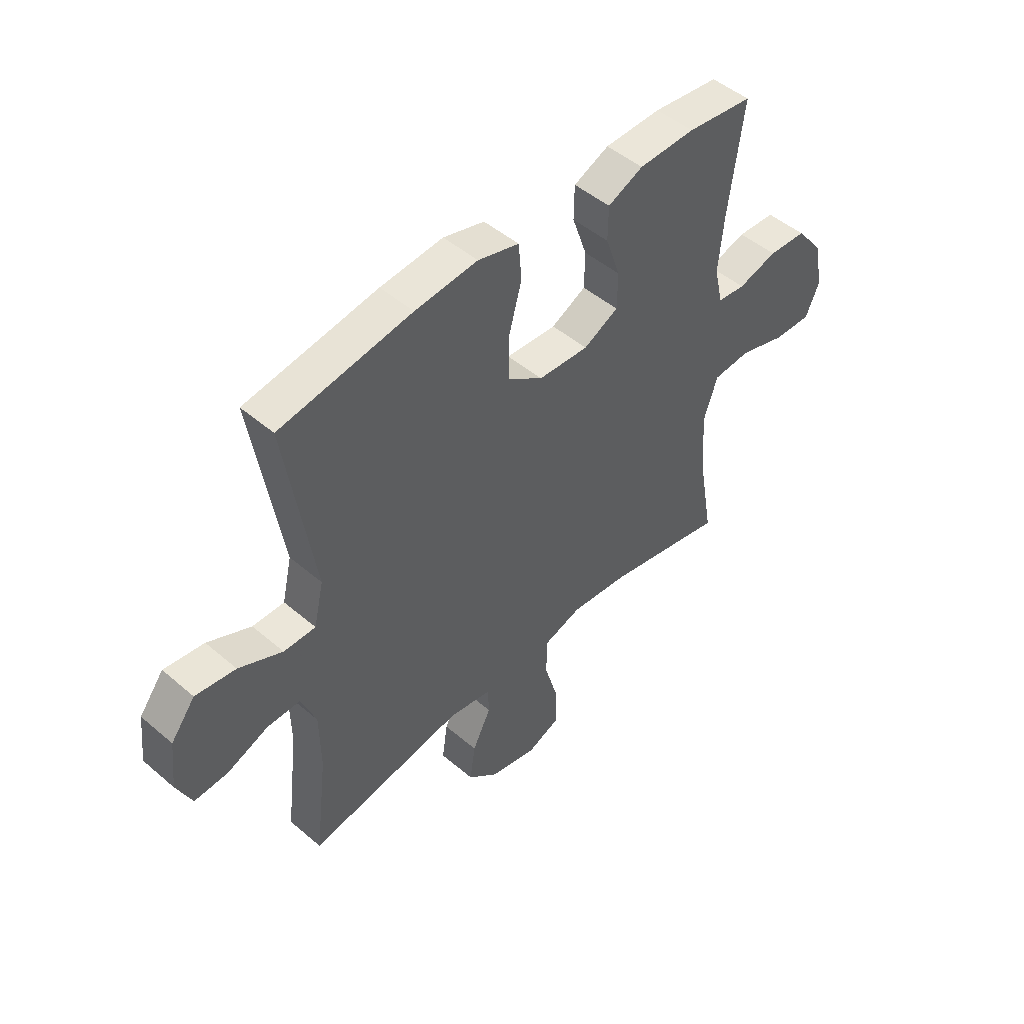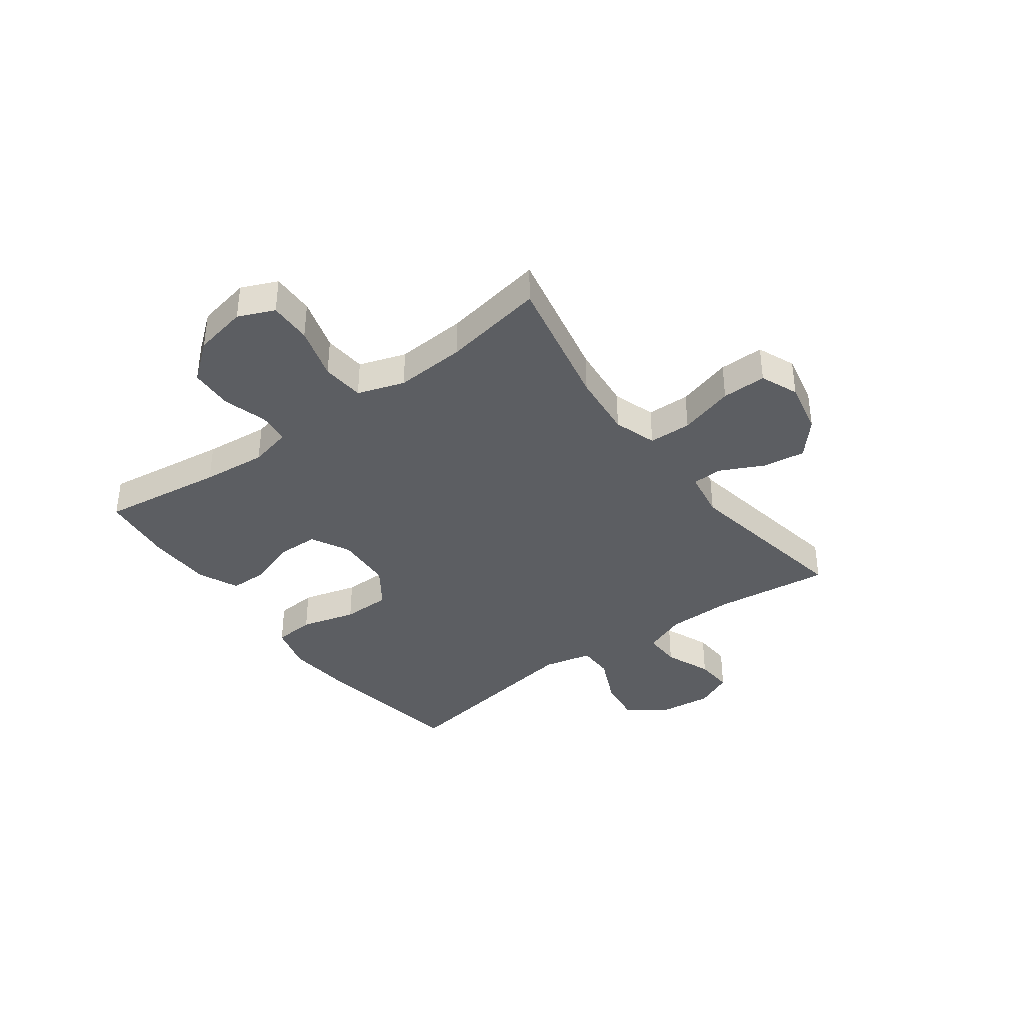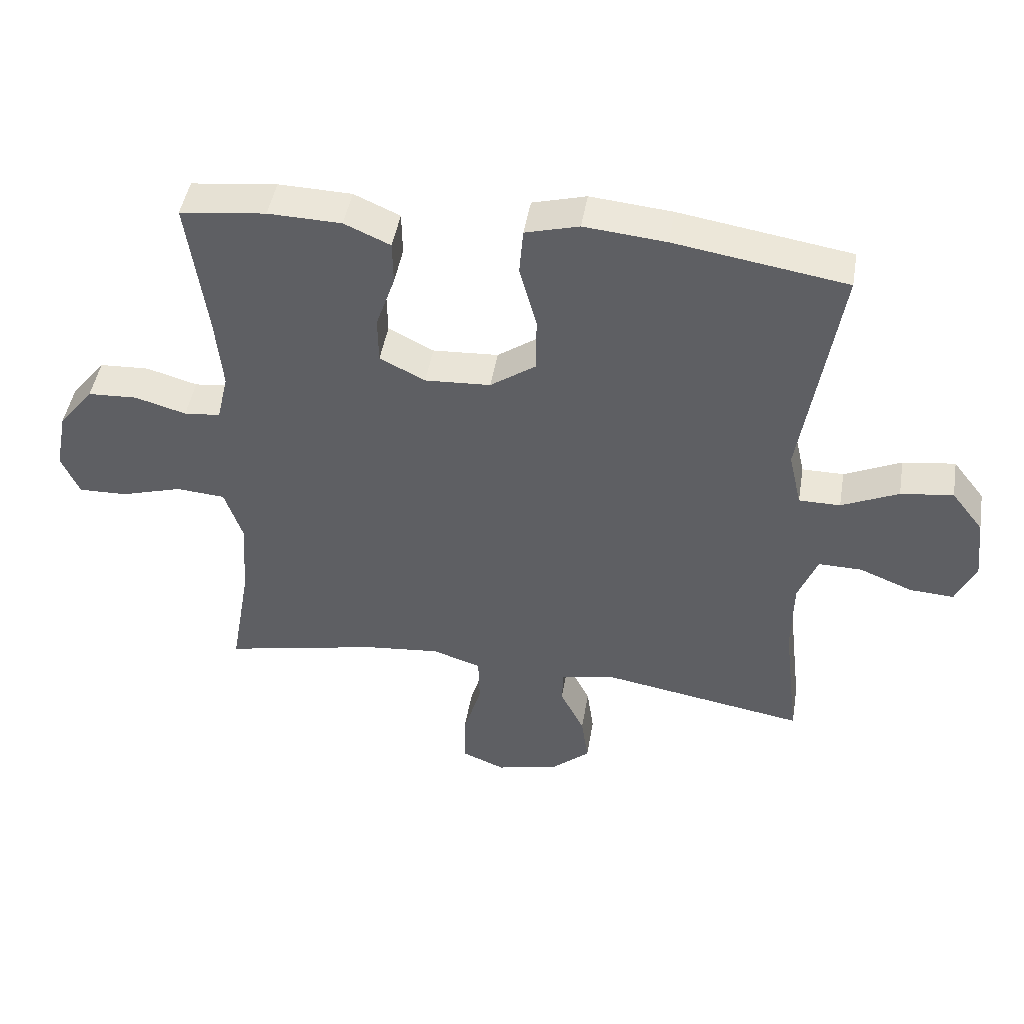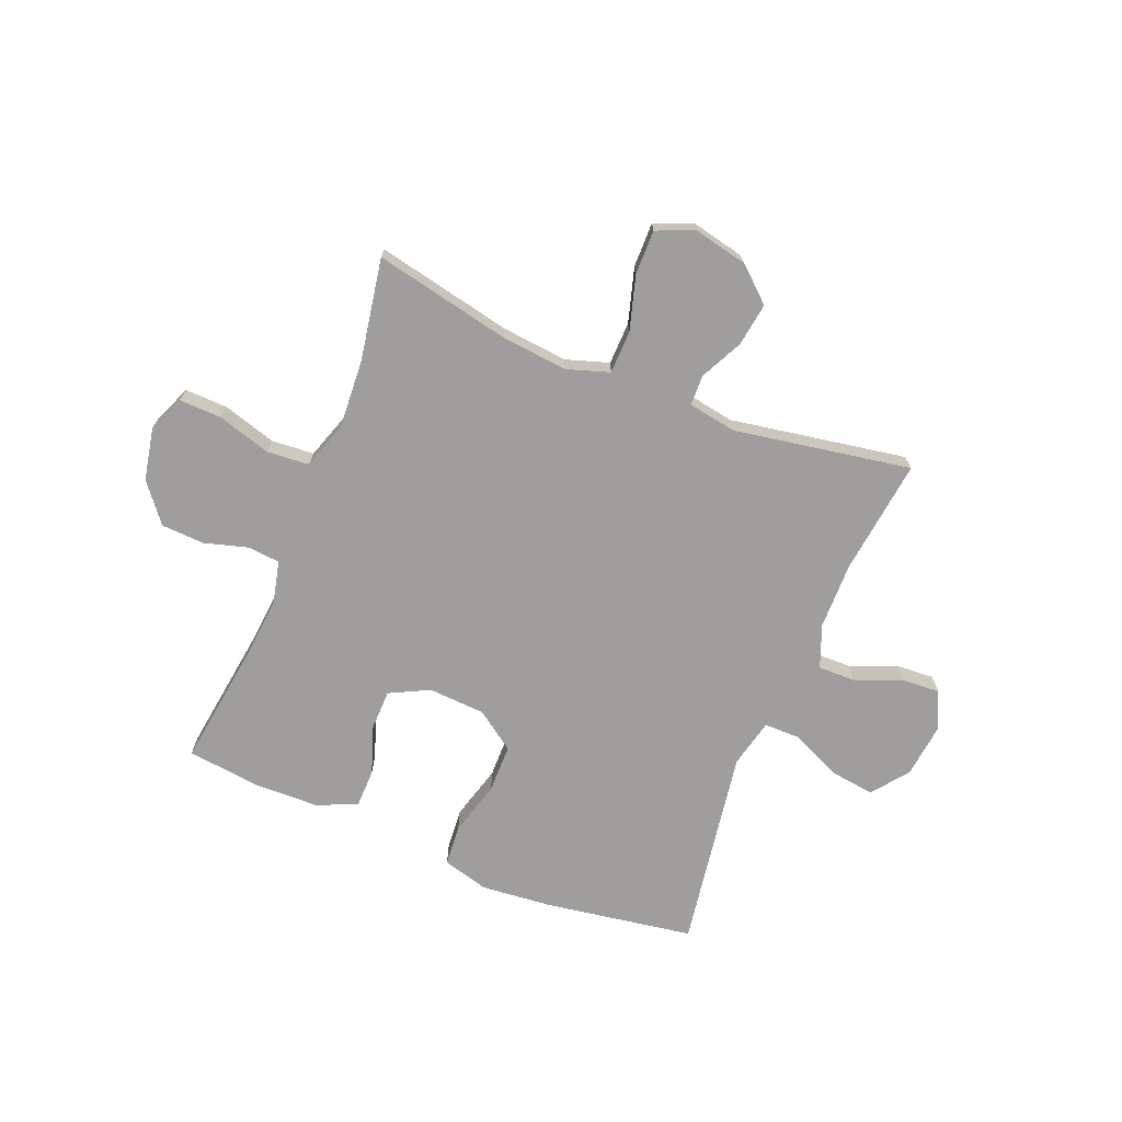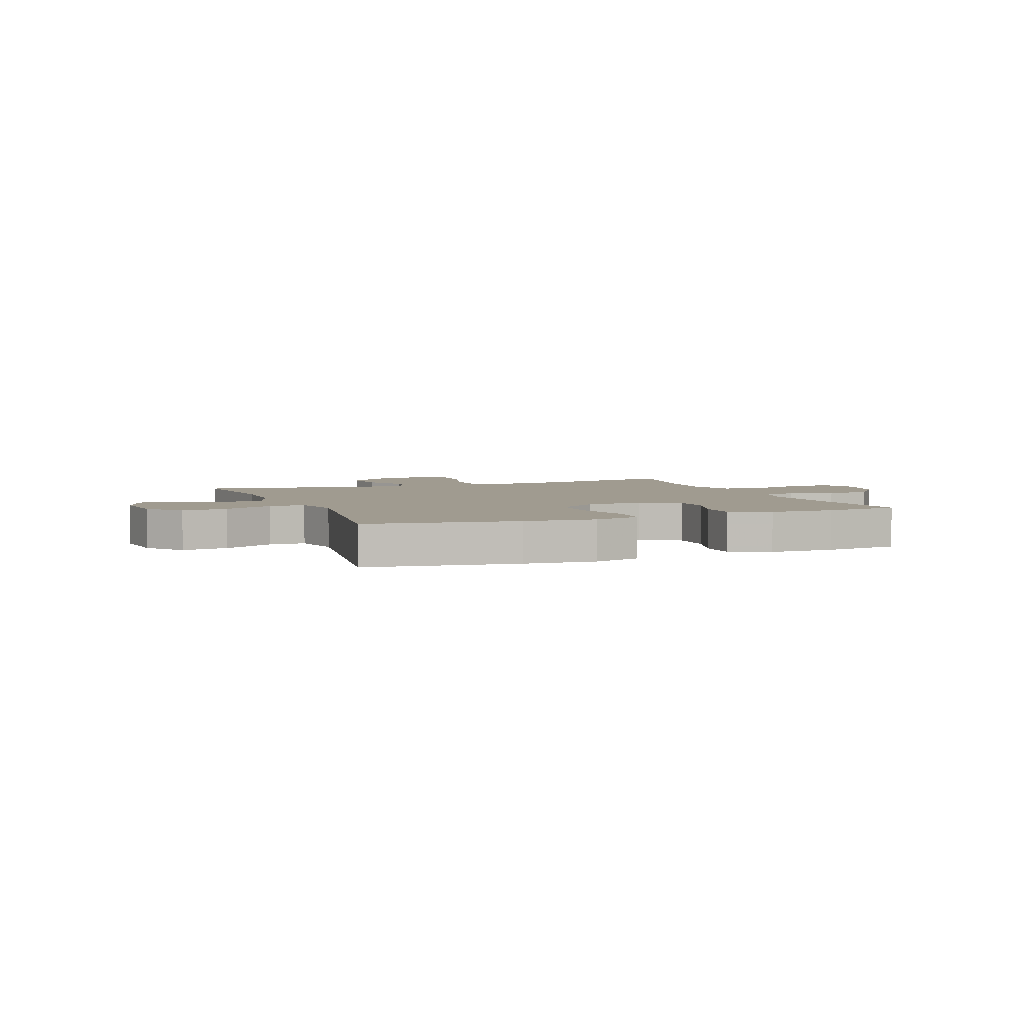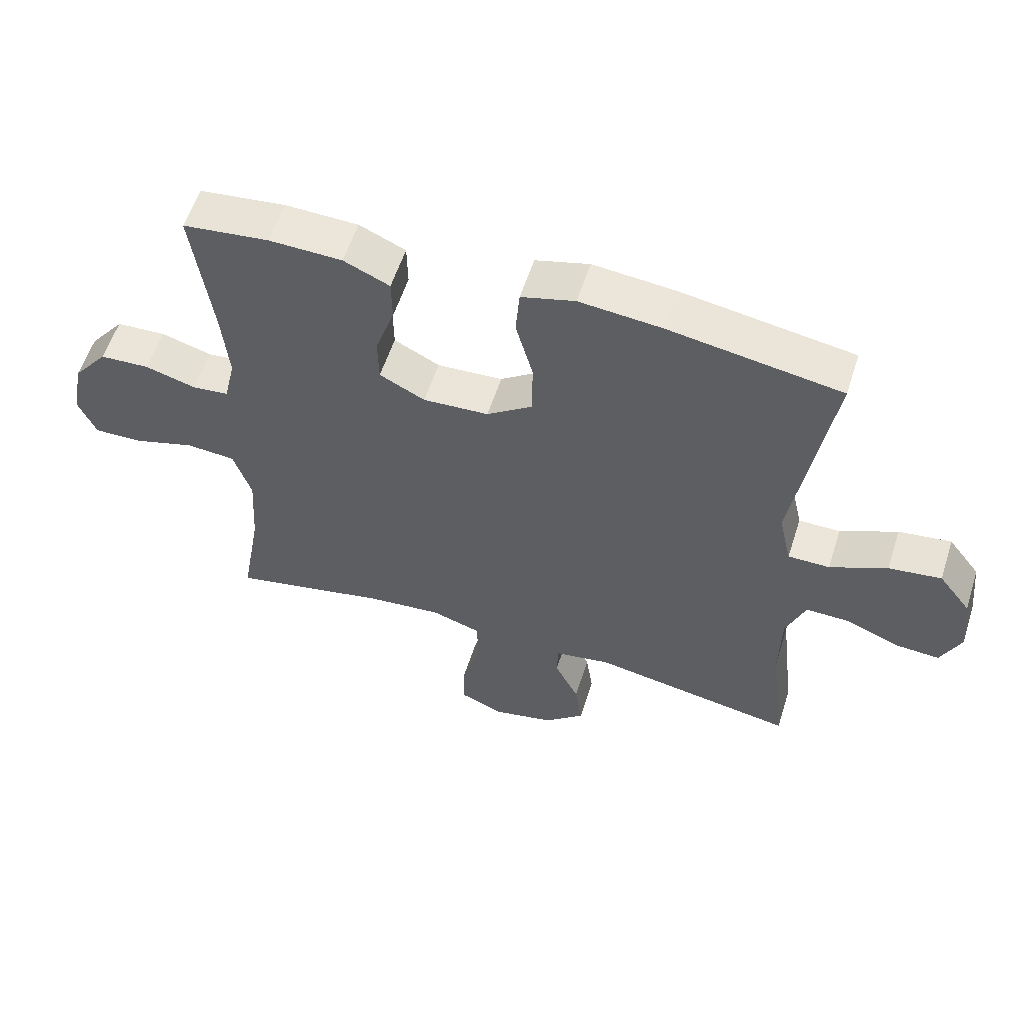
<metadata>
{"format":"obj","ext":"obj","renderer":"f3d","projection":"perspective","resolution":1024,"background":"white","views":[{"elev":48.2,"azim":-46.3,"up":"+Z"},{"elev":-37.9,"azim":126.5,"up":"+Y"},{"elev":46.3,"azim":-170.5,"up":"+Z"},{"elev":-70.9,"azim":157.9,"up":"+Y"},{"elev":4.2,"azim":-21.7,"up":"+Y"},{"elev":57.2,"azim":-162.3,"up":"+Z"}]}
</metadata>
<code>
v -0.5 0.07 0.5
v -0.231 0.07 0.543
v -0.103 0.07 0.555
v -0.019 0.07 0.532
v -0.013 0.07 0.458
v -0.04 0.07 0.359
v -0.039 0.07 0.271
v 0.032 0.07 0.221
v 0.135 0.07 0.215
v 0.206 0.07 0.251
v 0.207 0.07 0.325
v 0.177 0.07 0.412
v 0.178 0.07 0.481
v 0.25 0.07 0.513
v 0.365 0.07 0.516
v 0.5 0.07 0.5
v 0.47 0.07 0.279
v 0.459 0.07 0.163
v 0.477 0.07 0.086
v 0.534 0.07 0.08
v 0.614 0.07 0.103
v 0.692 0.07 0.099
v 0.747 0.07 0.03
v 0.766 0.07 -0.066
v 0.738 0.07 -0.131
v 0.661 0.07 -0.129
v 0.565 0.07 -0.1
v 0.488 0.07 -0.106
v 0.46 0.07 -0.19
v 0.468 0.07 -0.317
v 0.5 0.07 -0.5
v 0.254 0.07 -0.448
v 0.135 0.07 -0.436
v 0.058 0.07 -0.461
v 0.056 0.07 -0.538
v 0.085 0.07 -0.637
v 0.086 0.07 -0.717
v 0.018 0.07 -0.745
v -0.078 0.07 -0.724
v -0.141 0.07 -0.669
v -0.13 0.07 -0.592
v -0.092 0.07 -0.515
v -0.094 0.07 -0.46
v -0.181 0.07 -0.445
v -0.5 0.07 -0.5
v -0.475 0.07 -0.291
v -0.477 0.07 -0.17
v -0.507 0.07 -0.093
v -0.575 0.07 -0.094
v -0.659 0.07 -0.128
v -0.728 0.07 -0.132
v -0.759 0.07 -0.064
v -0.748 0.07 0.035
v -0.698 0.07 0.1
v -0.616 0.07 0.089
v -0.527 0.07 0.048
v -0.462 0.07 0.048
v -0.442 0.07 0.136
v -0.5 0 0.5
v -0.231 0 0.543
v -0.103 0 0.555
v -0.019 0 0.532
v -0.013 0 0.458
v -0.04 0 0.359
v -0.039 0 0.271
v 0.032 0 0.221
v 0.135 0 0.215
v 0.206 0 0.251
v 0.207 0 0.325
v 0.177 0 0.412
v 0.178 0 0.481
v 0.25 0 0.513
v 0.365 0 0.516
v 0.5 0 0.5
v 0.47 0 0.279
v 0.459 0 0.163
v 0.477 0 0.086
v 0.534 0 0.08
v 0.614 0 0.103
v 0.692 0 0.099
v 0.747 0 0.03
v 0.766 0 -0.066
v 0.738 0 -0.131
v 0.661 0 -0.129
v 0.565 0 -0.1
v 0.488 0 -0.106
v 0.46 0 -0.19
v 0.468 0 -0.317
v 0.5 0 -0.5
v 0.254 0 -0.448
v 0.135 0 -0.436
v 0.058 0 -0.461
v 0.056 0 -0.538
v 0.085 0 -0.637
v 0.086 0 -0.717
v 0.018 0 -0.745
v -0.078 0 -0.724
v -0.141 0 -0.669
v -0.13 0 -0.592
v -0.092 0 -0.515
v -0.094 0 -0.46
v -0.181 0 -0.445
v -0.5 0 -0.5
v -0.475 0 -0.291
v -0.477 0 -0.17
v -0.507 0 -0.093
v -0.575 0 -0.094
v -0.659 0 -0.128
v -0.728 0 -0.132
v -0.759 0 -0.064
v -0.748 0 0.035
v -0.698 0 0.1
v -0.616 0 0.089
v -0.527 0 0.048
v -0.462 0 0.048
v -0.442 0 0.136
f 54 55 56
f 53 54 56
f 52 53 56
f 51 52 56
f 50 51 56
f 49 50 56
f 48 49 56 57
f 47 48 57
f 46 47 57 58
f 44 45 46
f 43 44 46 58
f 40 41 42
f 39 40 42
f 38 39 42
f 37 38 42
f 36 37 42
f 35 36 42
f 34 35 42 43
f 58 1 2
f 43 58 2
f 34 43 2
f 33 34 2
f 30 31 32
f 29 30 32 33
f 25 26 27
f 24 25 27
f 23 24 27
f 22 23 27
f 21 22 27
f 20 21 27
f 19 20 27 28
f 28 29 33
f 19 28 33
f 18 19 33
f 15 16 17
f 14 15 17
f 13 14 17
f 12 13 17
f 11 12 17
f 10 11 17 18
f 4 5 6
f 3 4 6
f 2 3 6
f 2 6 7
f 33 2 7
f 9 10 18 33
f 8 9 33
f 7 8 33
f 114 113 112
f 114 112 111
f 114 111 110
f 114 110 109
f 114 109 108
f 114 108 107
f 115 114 107 106
f 115 106 105
f 116 115 105 104
f 104 103 102
f 116 104 102 101
f 100 99 98
f 100 98 97
f 100 97 96
f 100 96 95
f 100 95 94
f 100 94 93
f 101 100 93 92
f 60 59 116
f 60 116 101
f 60 101 92
f 60 92 91
f 90 89 88
f 91 90 88 87
f 85 84 83
f 85 83 82
f 85 82 81
f 85 81 80
f 85 80 79
f 85 79 78
f 86 85 78 77
f 91 87 86
f 91 86 77
f 91 77 76
f 75 74 73
f 75 73 72
f 75 72 71
f 75 71 70
f 75 70 69
f 76 75 69 68
f 64 63 62
f 64 62 61
f 64 61 60
f 65 64 60
f 65 60 91
f 91 76 68 67
f 91 67 66
f 91 66 65
f 1 59 60 2
f 2 60 61 3
f 3 61 62 4
f 4 62 63 5
f 5 63 64 6
f 6 64 65 7
f 7 65 66 8
f 8 66 67 9
f 9 67 68 10
f 10 68 69 11
f 11 69 70 12
f 12 70 71 13
f 13 71 72 14
f 14 72 73 15
f 15 73 74 16
f 16 74 75 17
f 17 75 76 18
f 18 76 77 19
f 19 77 78 20
f 20 78 79 21
f 21 79 80 22
f 22 80 81 23
f 23 81 82 24
f 24 82 83 25
f 25 83 84 26
f 26 84 85 27
f 27 85 86 28
f 28 86 87 29
f 29 87 88 30
f 30 88 89 31
f 31 89 90 32
f 32 90 91 33
f 33 91 92 34
f 34 92 93 35
f 35 93 94 36
f 36 94 95 37
f 37 95 96 38
f 38 96 97 39
f 39 97 98 40
f 40 98 99 41
f 41 99 100 42
f 42 100 101 43
f 43 101 102 44
f 44 102 103 45
f 45 103 104 46
f 46 104 105 47
f 47 105 106 48
f 48 106 107 49
f 49 107 108 50
f 50 108 109 51
f 51 109 110 52
f 52 110 111 53
f 53 111 112 54
f 54 112 113 55
f 55 113 114 56
f 56 114 115 57
f 57 115 116 58
f 58 116 59 1

</code>
